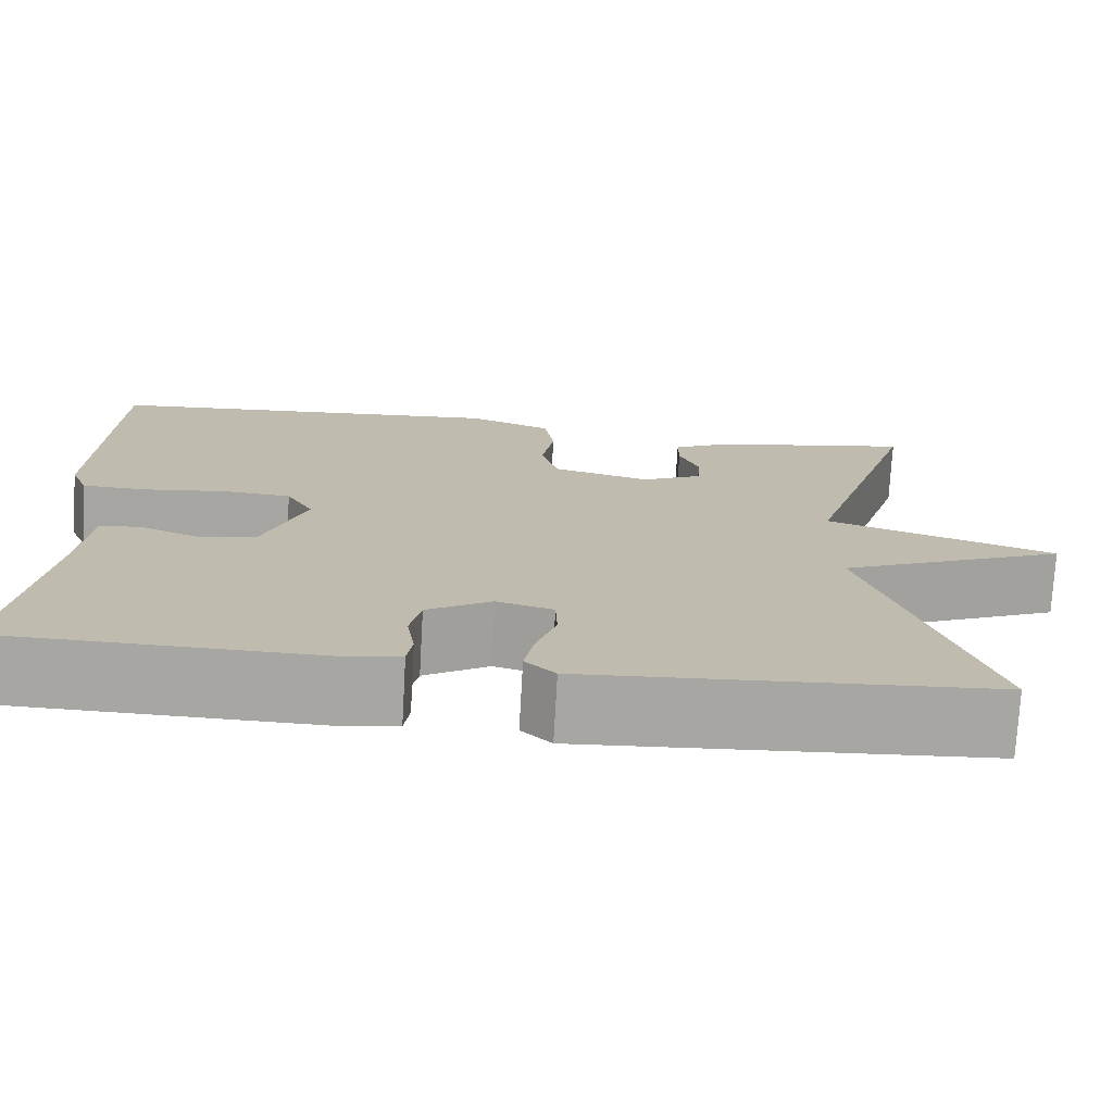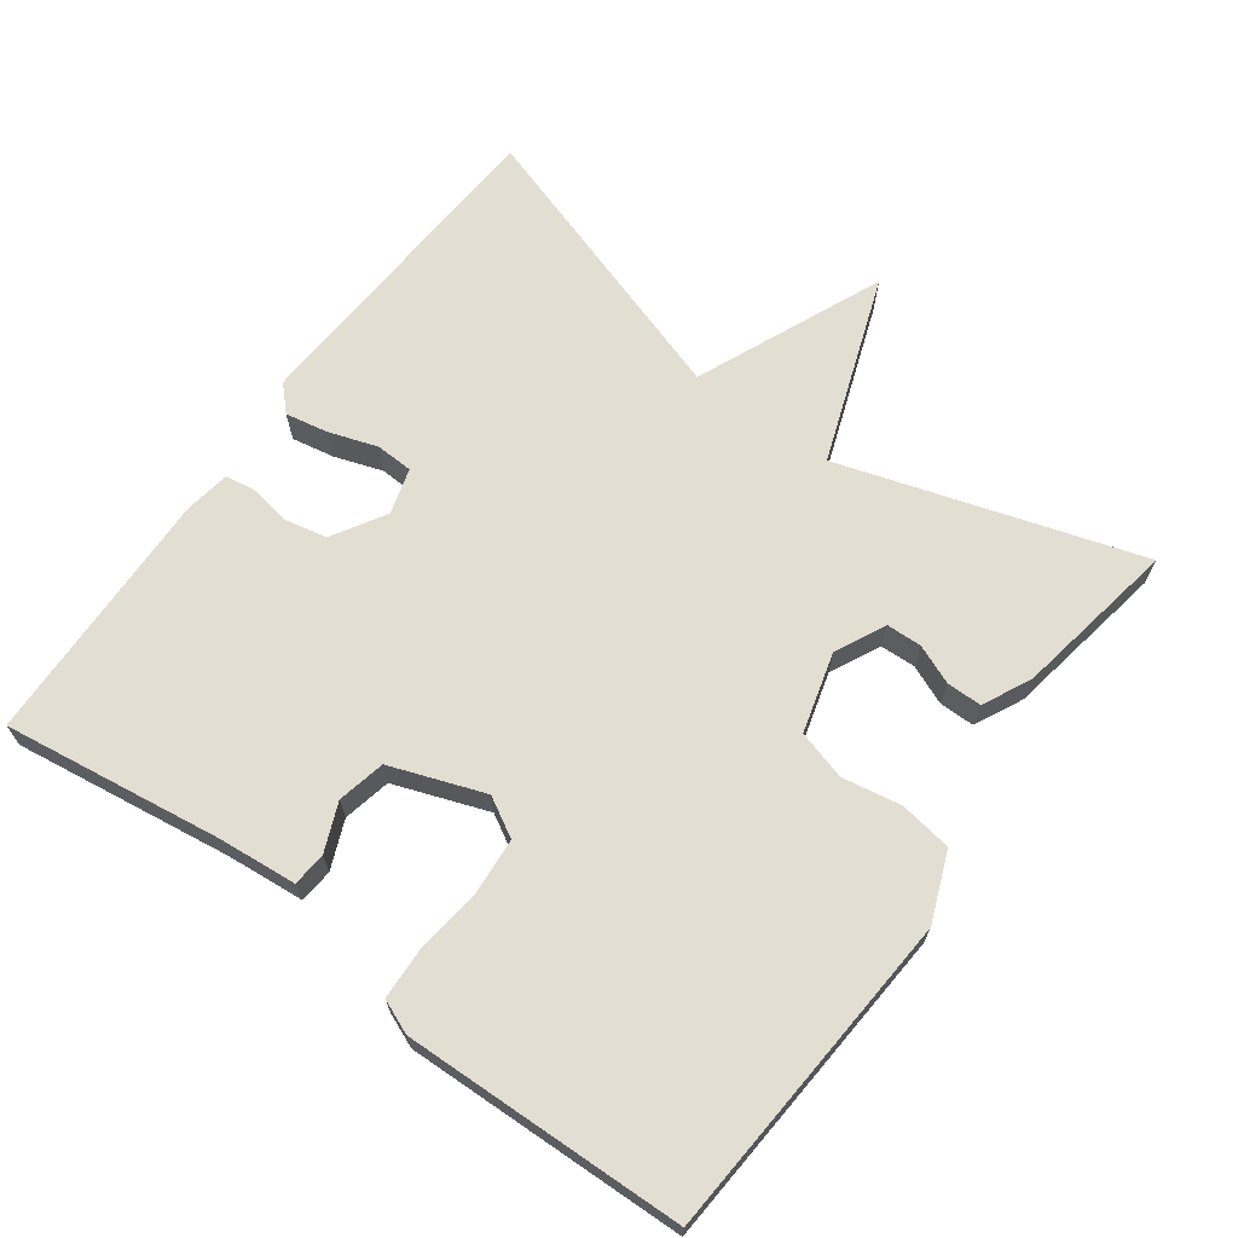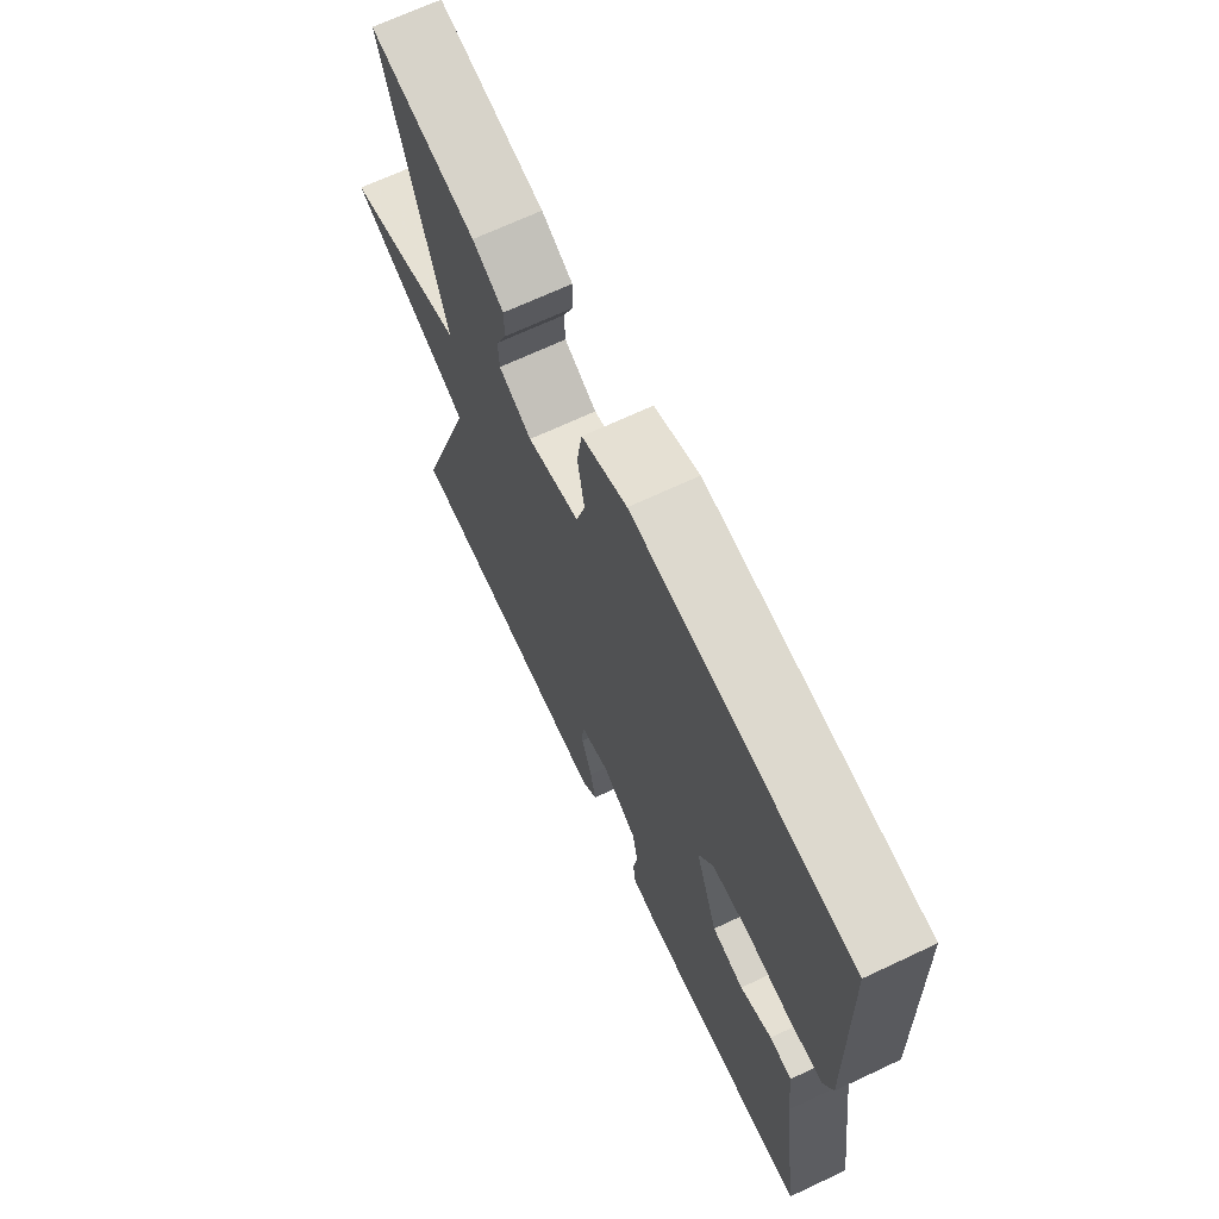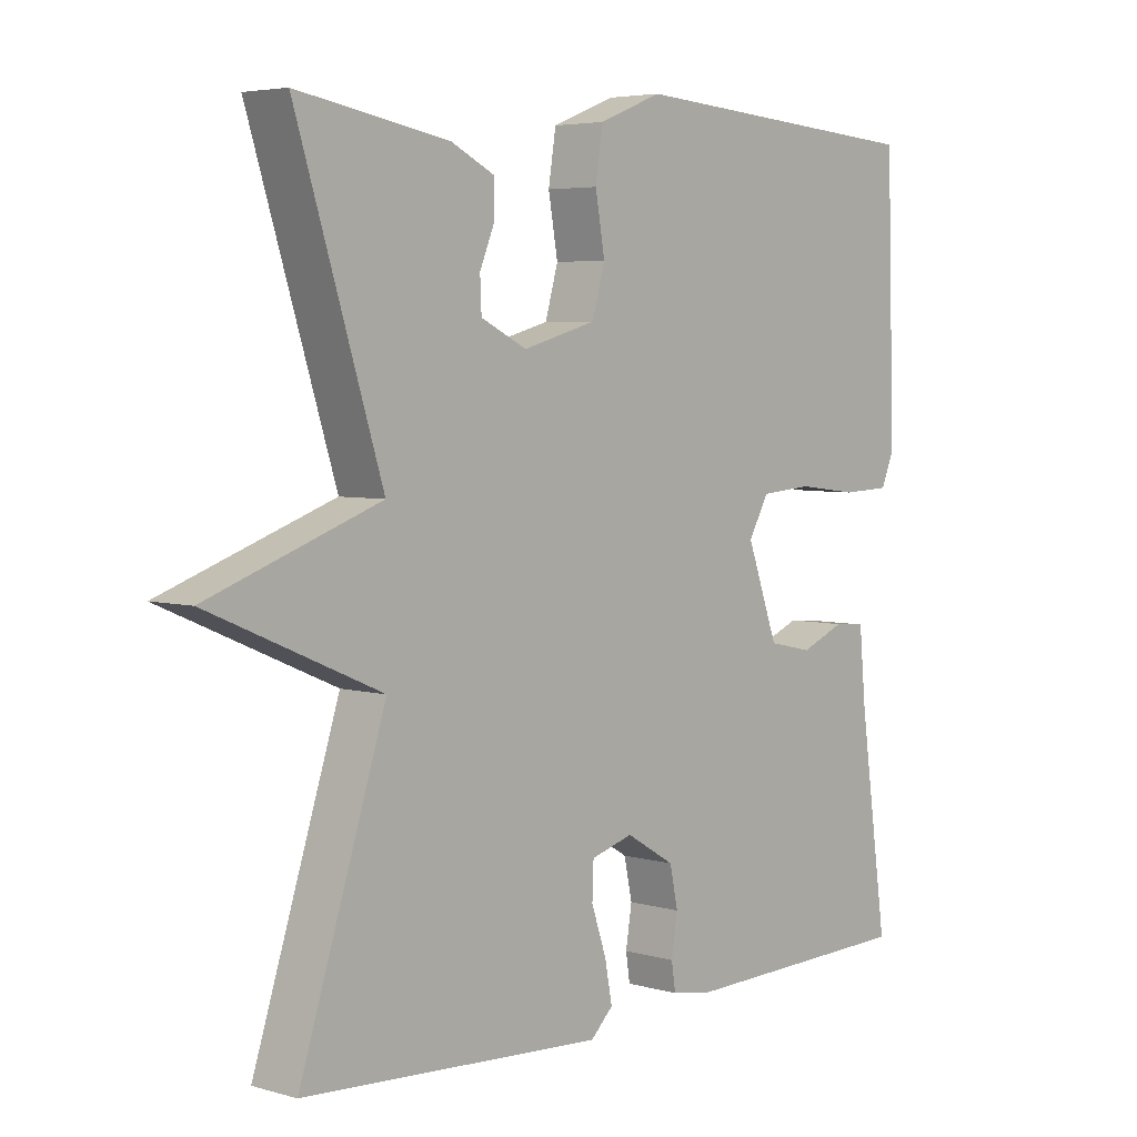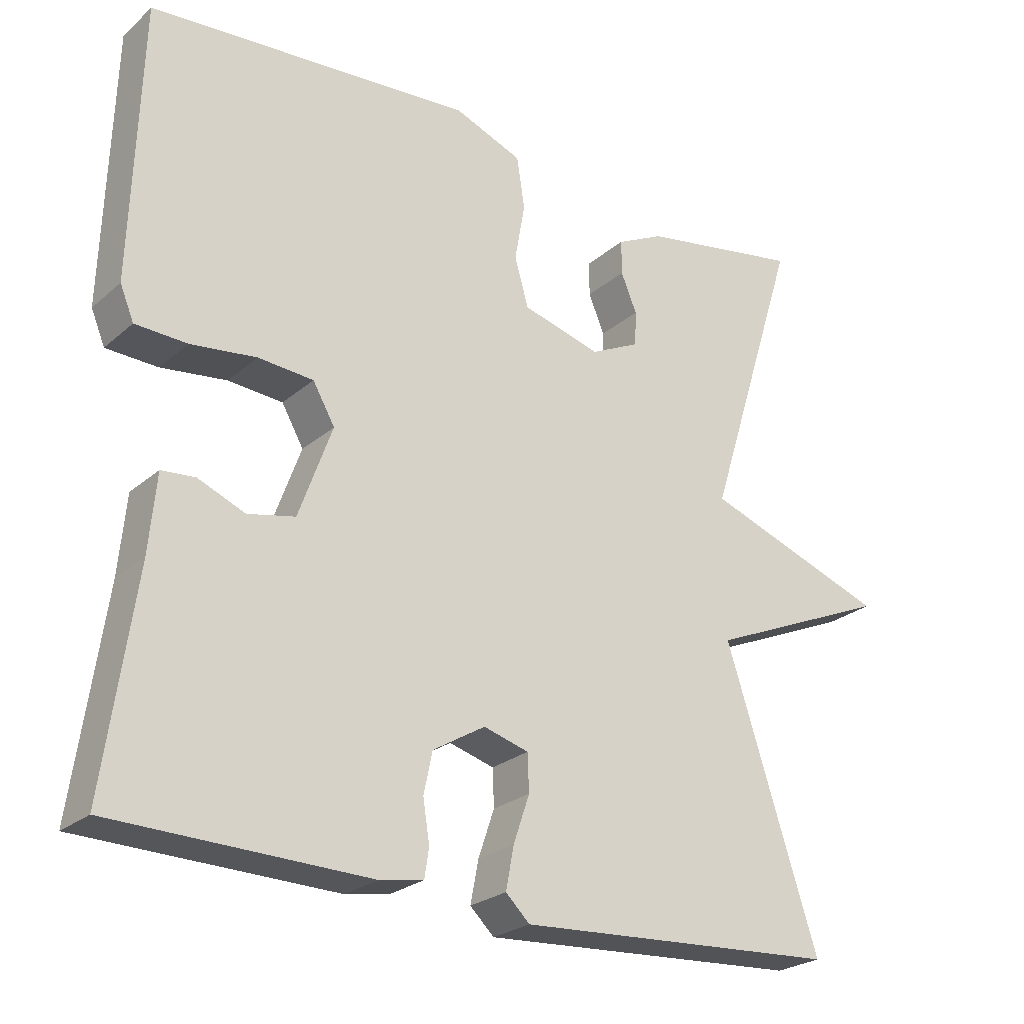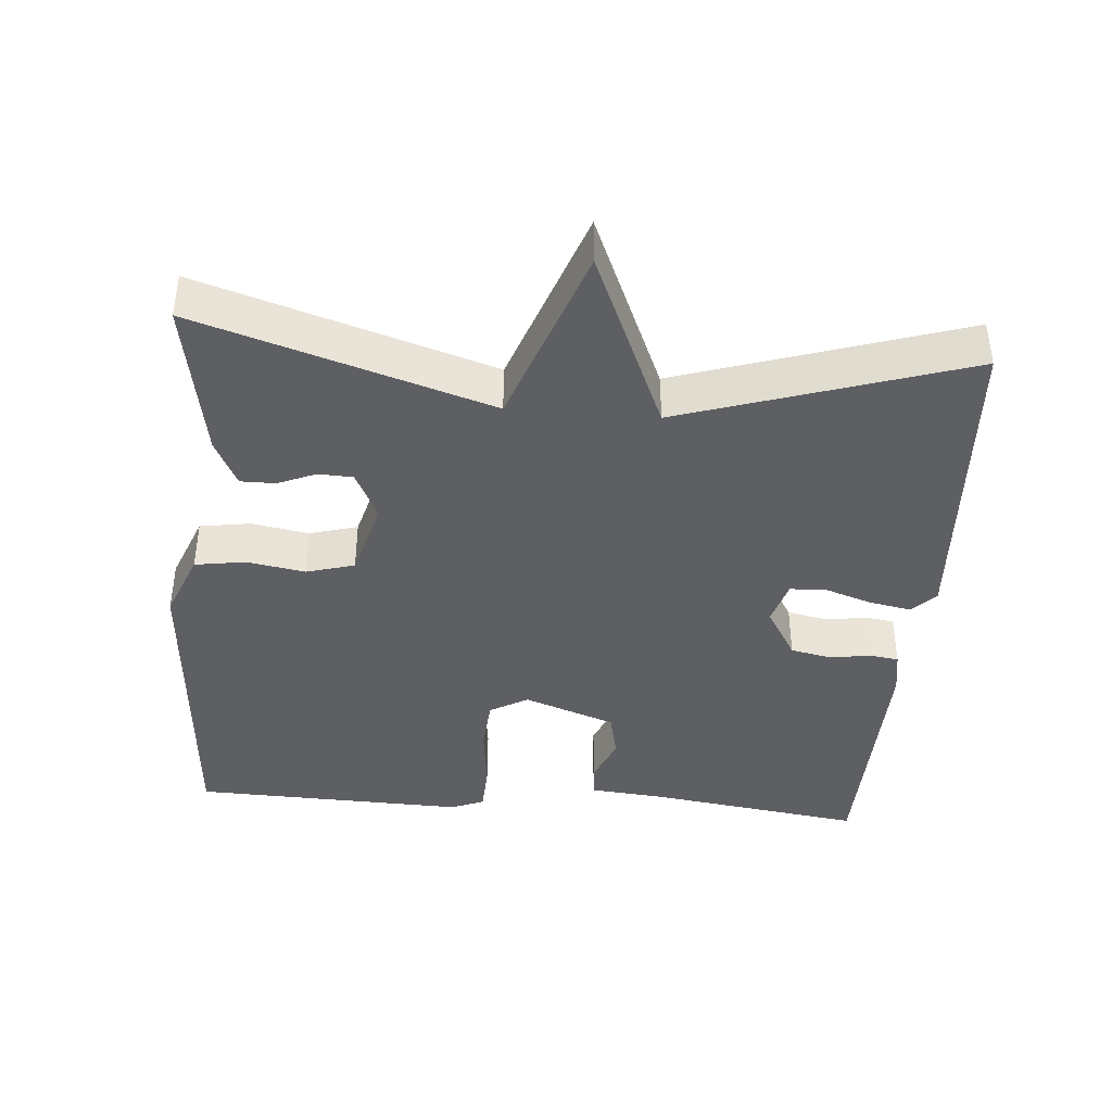
<metadata>
{"format":"obj","ext":"obj","renderer":"f3d","projection":"perspective","resolution":1024,"background":"white","views":[{"elev":-74.2,"azim":-3.2,"up":"+Z"},{"elev":67.6,"azim":-53.8,"up":"+Y"},{"elev":68.5,"azim":-115.2,"up":"+Z"},{"elev":4.7,"azim":132.1,"up":"+Z"},{"elev":-24.7,"azim":-36.1,"up":"+Z"},{"elev":-40.9,"azim":85.4,"up":"+Y"}]}
</metadata>
<code>
v 0.5 0.07 -0.5
v 0.056 0.07 -0.526
v 0.023 0.07 -0.494
v 0.034 0.07 -0.436
v 0.056 0.07 -0.371
v 0.054 0.07 -0.32
v -0.008 0.07 -0.302
v -0.08 0.07 -0.345
v -0.092 0.07 -0.402
v -0.083 0.07 -0.459
v -0.089 0.07 -0.499
v -0.149 0.07 -0.509
v -0.5 0.07 -0.5
v -0.458 0.07 -0.203
v -0.448 0.07 -0.096
v -0.402 0.07 -0.092
v -0.337 0.07 -0.119
v -0.272 0.07 -0.105
v -0.226 0.07 0.022
v -0.256 0.07 0.075
v -0.332 0.07 0.081
v -0.422 0.07 0.07
v -0.493 0.07 0.073
v -0.512 0.07 0.119
v -0.5 0.07 0.5
v -0.053 0.07 0.532
v 0.04 0.07 0.495
v 0.051 0.07 0.424
v 0.037 0.07 0.344
v 0.056 0.07 0.277
v 0.164 0.07 0.247
v 0.232 0.07 0.28
v 0.234 0.07 0.328
v 0.212 0.07 0.381
v 0.212 0.07 0.429
v 0.277 0.07 0.461
v 0.5 0.07 0.5
v 0.373 0.07 0.095
v 0.626 0.07 0.004
v 0.373 0.07 -0.105
v 0.5 0 -0.5
v 0.056 0 -0.526
v 0.023 0 -0.494
v 0.034 0 -0.436
v 0.056 0 -0.371
v 0.054 0 -0.32
v -0.008 0 -0.302
v -0.08 0 -0.345
v -0.092 0 -0.402
v -0.083 0 -0.459
v -0.089 0 -0.499
v -0.149 0 -0.509
v -0.5 0 -0.5
v -0.458 0 -0.203
v -0.448 0 -0.096
v -0.402 0 -0.092
v -0.337 0 -0.119
v -0.272 0 -0.105
v -0.226 0 0.022
v -0.256 0 0.075
v -0.332 0 0.081
v -0.422 0 0.07
v -0.493 0 0.073
v -0.512 0 0.119
v -0.5 0 0.5
v -0.053 0 0.532
v 0.04 0 0.495
v 0.051 0 0.424
v 0.037 0 0.344
v 0.056 0 0.277
v 0.164 0 0.247
v 0.232 0 0.28
v 0.234 0 0.328
v 0.212 0 0.381
v 0.212 0 0.429
v 0.277 0 0.461
v 0.5 0 0.5
v 0.373 0 0.095
v 0.626 0 0.004
v 0.373 0 -0.105
f 38 39 40
f 36 37 38
f 35 36 38
f 34 35 38
f 33 34 38
f 32 33 38 40
f 40 1 2
f 32 40 2
f 31 32 2
f 27 28 29
f 26 27 29
f 25 26 29
f 24 25 29
f 23 24 29
f 22 23 29
f 21 22 29
f 20 21 29 30
f 19 20 30 31
f 14 15 16 17
f 14 17 18
f 13 14 18
f 12 13 18
f 11 12 18
f 10 11 18
f 9 10 18
f 8 9 18 19
f 2 3 4 5
f 31 2 5
f 31 5 6
f 7 8 19 31
f 6 7 31
f 80 79 78
f 78 77 76
f 78 76 75
f 78 75 74
f 78 74 73
f 80 78 73 72
f 42 41 80
f 42 80 72
f 42 72 71
f 69 68 67
f 69 67 66
f 69 66 65
f 69 65 64
f 69 64 63
f 69 63 62
f 69 62 61
f 70 69 61 60
f 71 70 60 59
f 57 56 55 54
f 58 57 54
f 58 54 53
f 58 53 52
f 58 52 51
f 58 51 50
f 58 50 49
f 59 58 49 48
f 45 44 43 42
f 45 42 71
f 46 45 71
f 71 59 48 47
f 71 47 46
f 1 41 42 2
f 2 42 43 3
f 3 43 44 4
f 4 44 45 5
f 5 45 46 6
f 6 46 47 7
f 7 47 48 8
f 8 48 49 9
f 9 49 50 10
f 10 50 51 11
f 11 51 52 12
f 12 52 53 13
f 13 53 54 14
f 14 54 55 15
f 15 55 56 16
f 16 56 57 17
f 17 57 58 18
f 18 58 59 19
f 19 59 60 20
f 20 60 61 21
f 21 61 62 22
f 22 62 63 23
f 23 63 64 24
f 24 64 65 25
f 25 65 66 26
f 26 66 67 27
f 27 67 68 28
f 28 68 69 29
f 29 69 70 30
f 30 70 71 31
f 31 71 72 32
f 32 72 73 33
f 33 73 74 34
f 34 74 75 35
f 35 75 76 36
f 36 76 77 37
f 37 77 78 38
f 38 78 79 39
f 39 79 80 40
f 40 80 41 1

</code>
